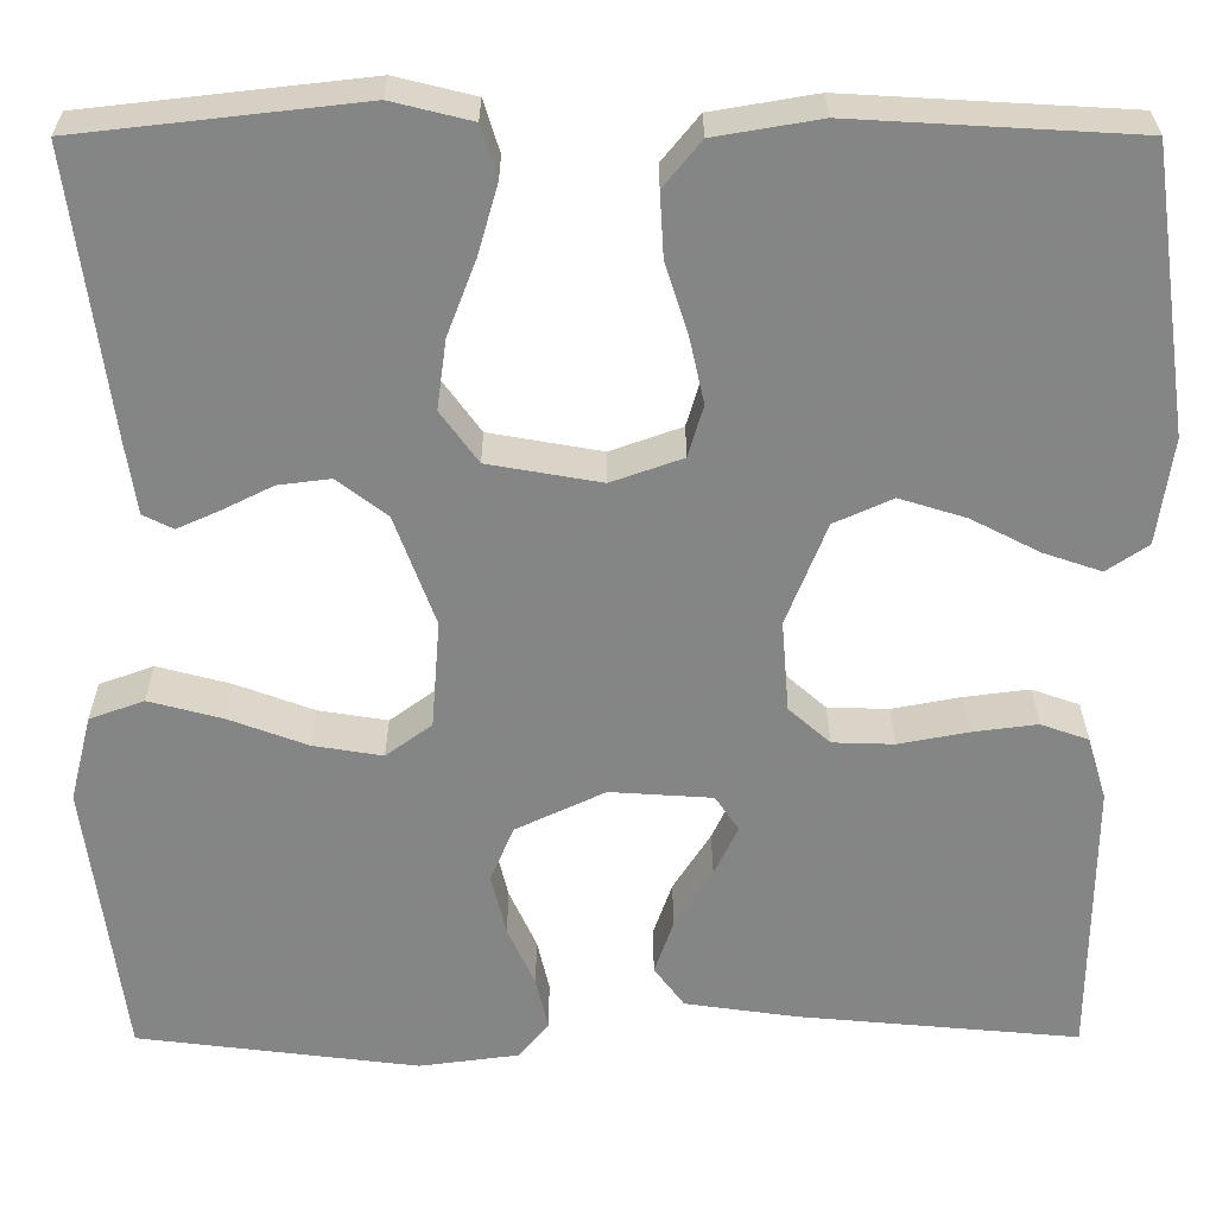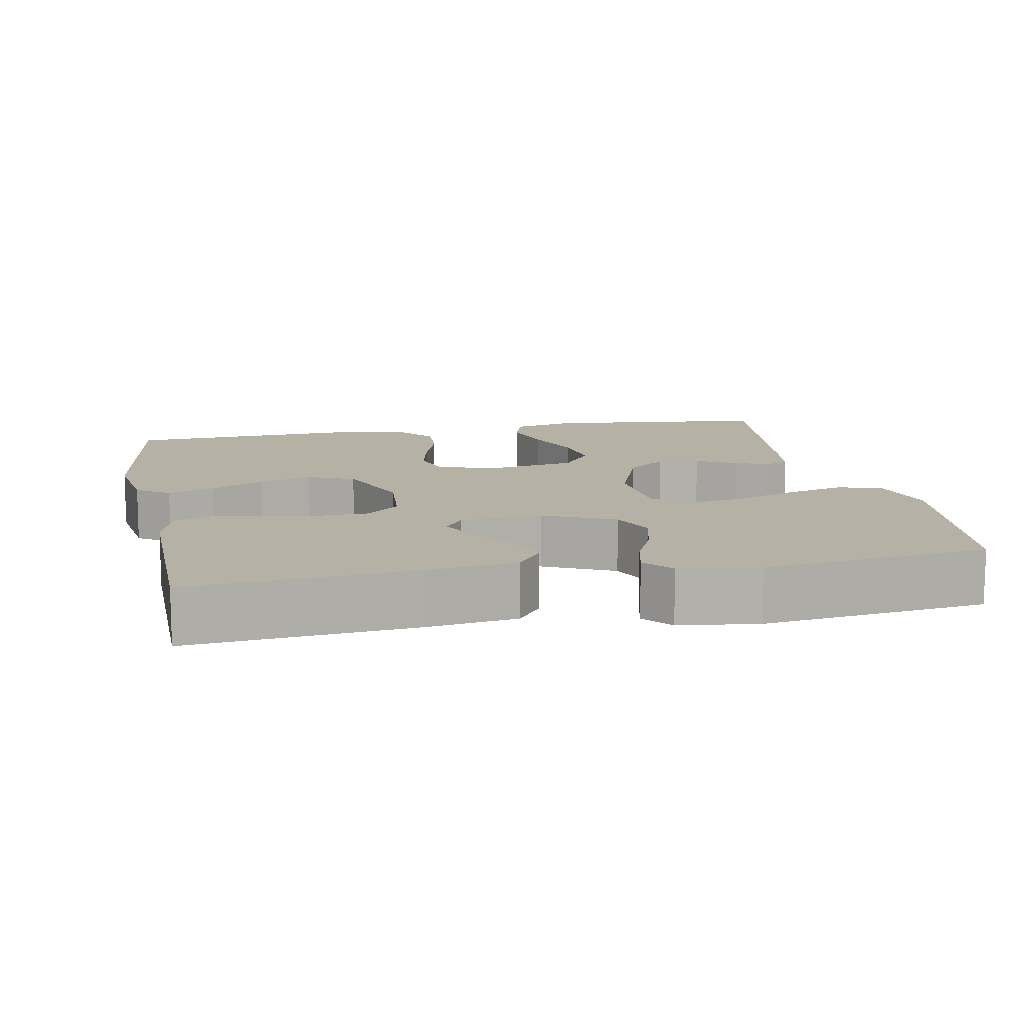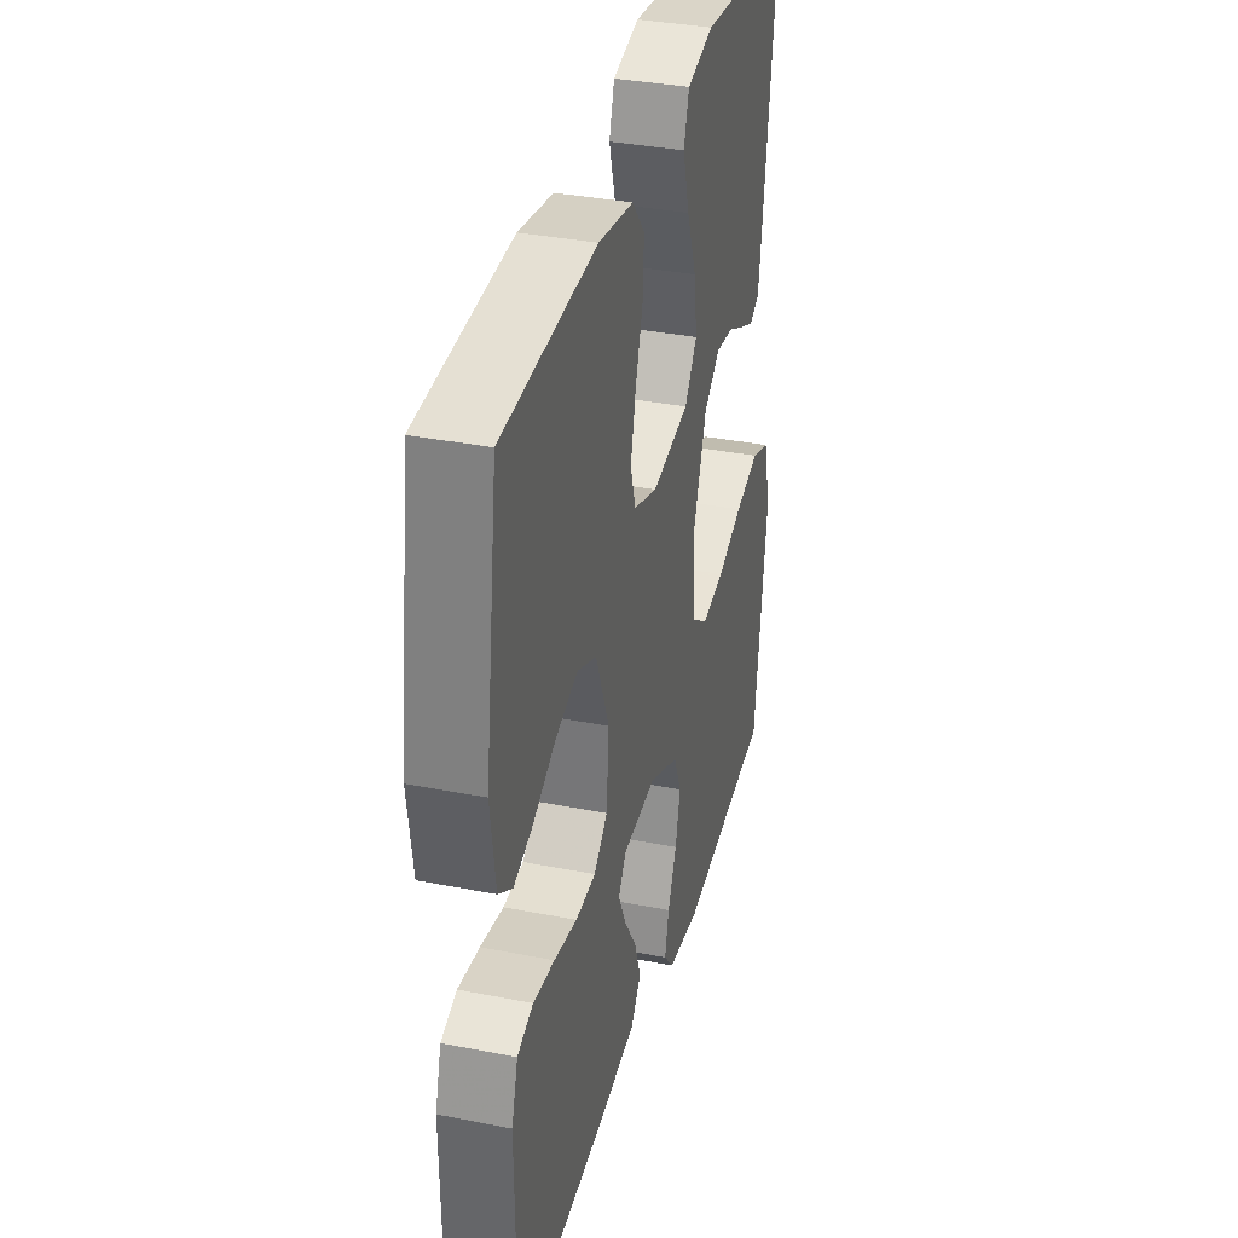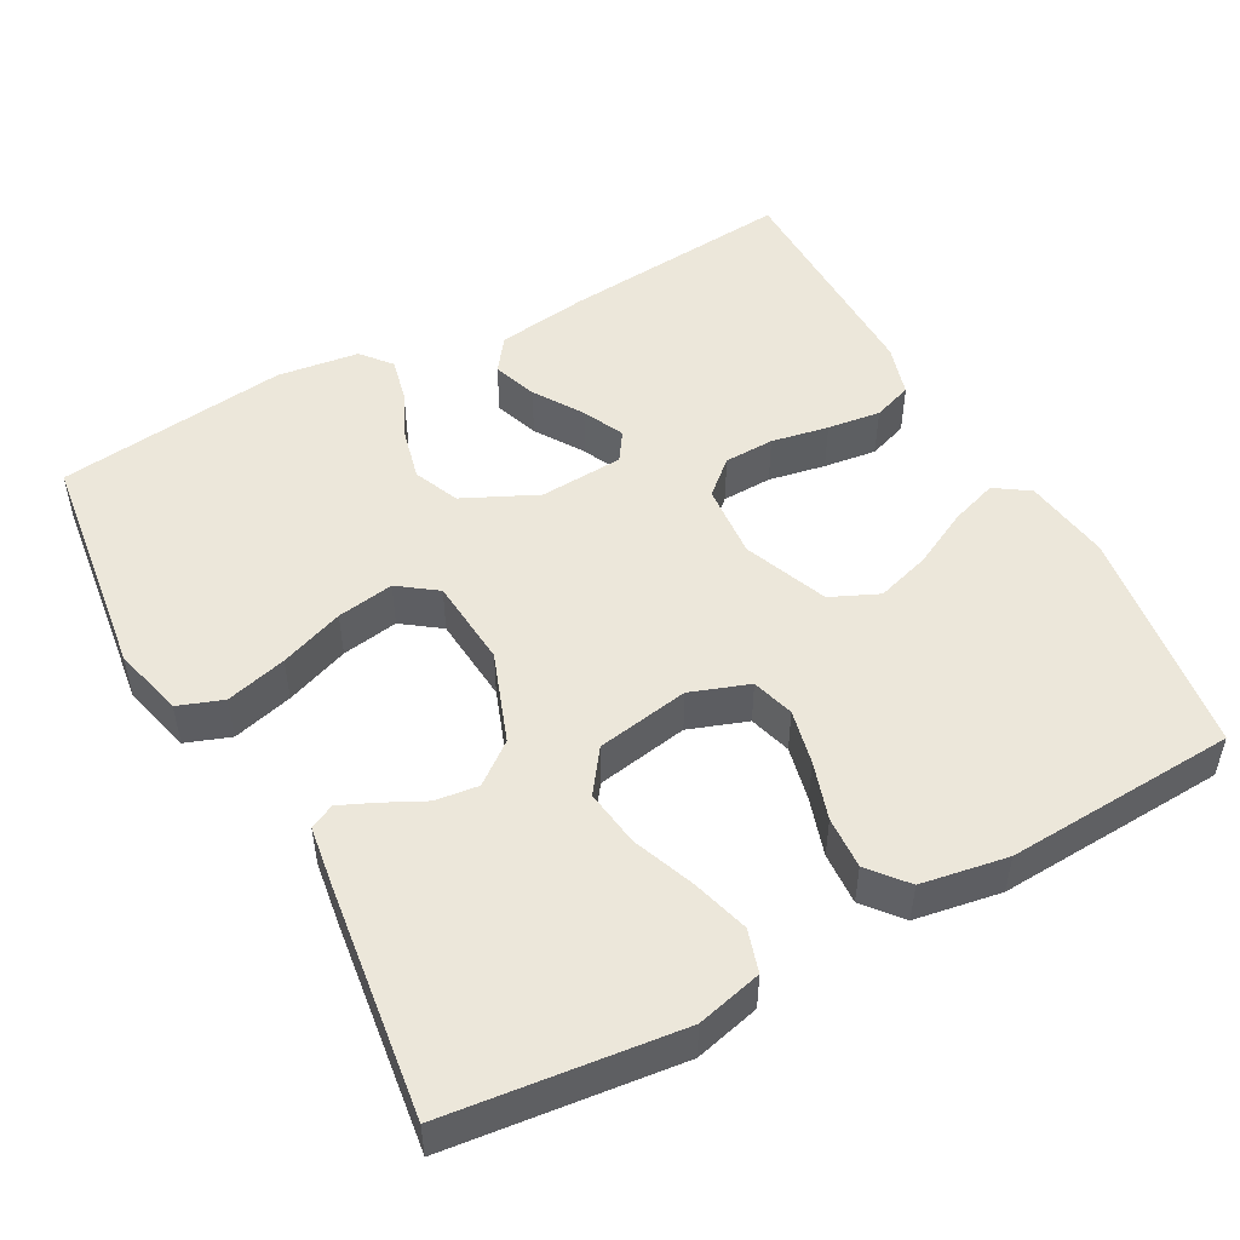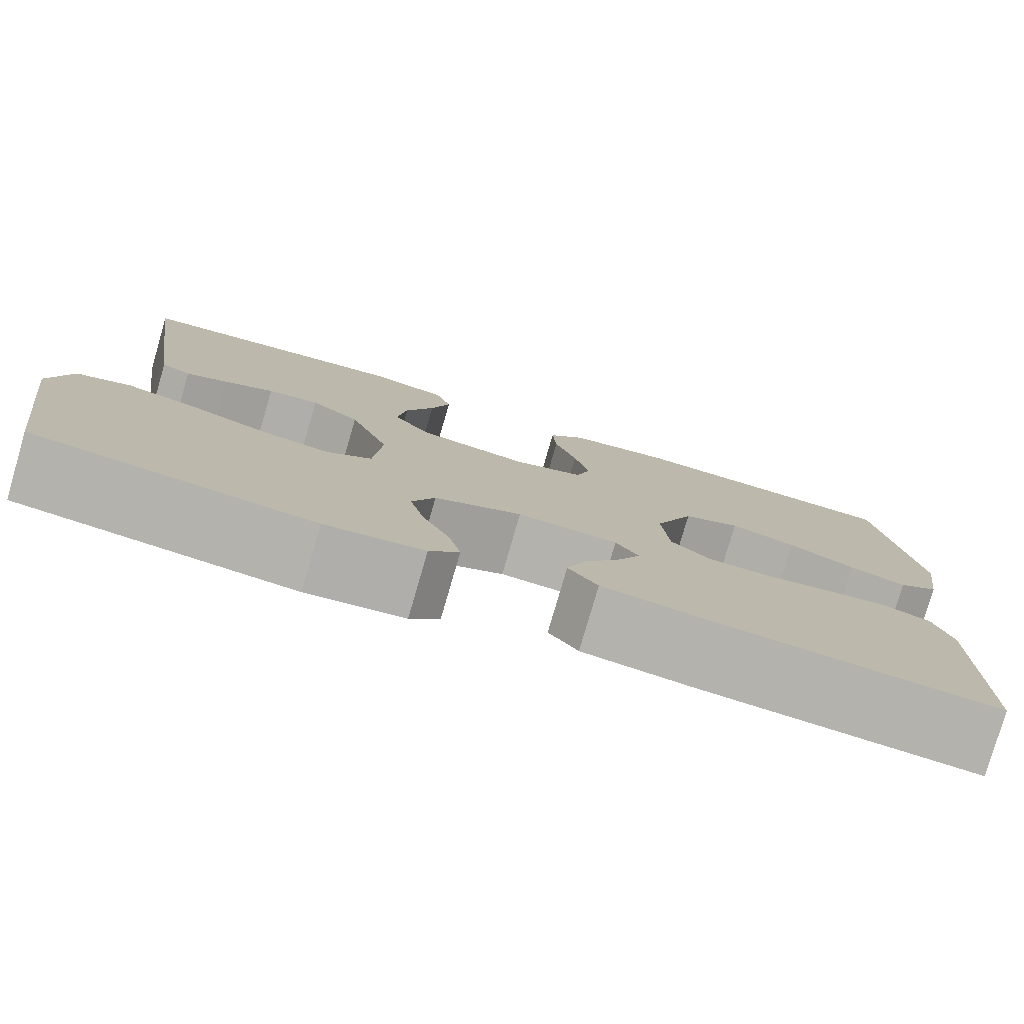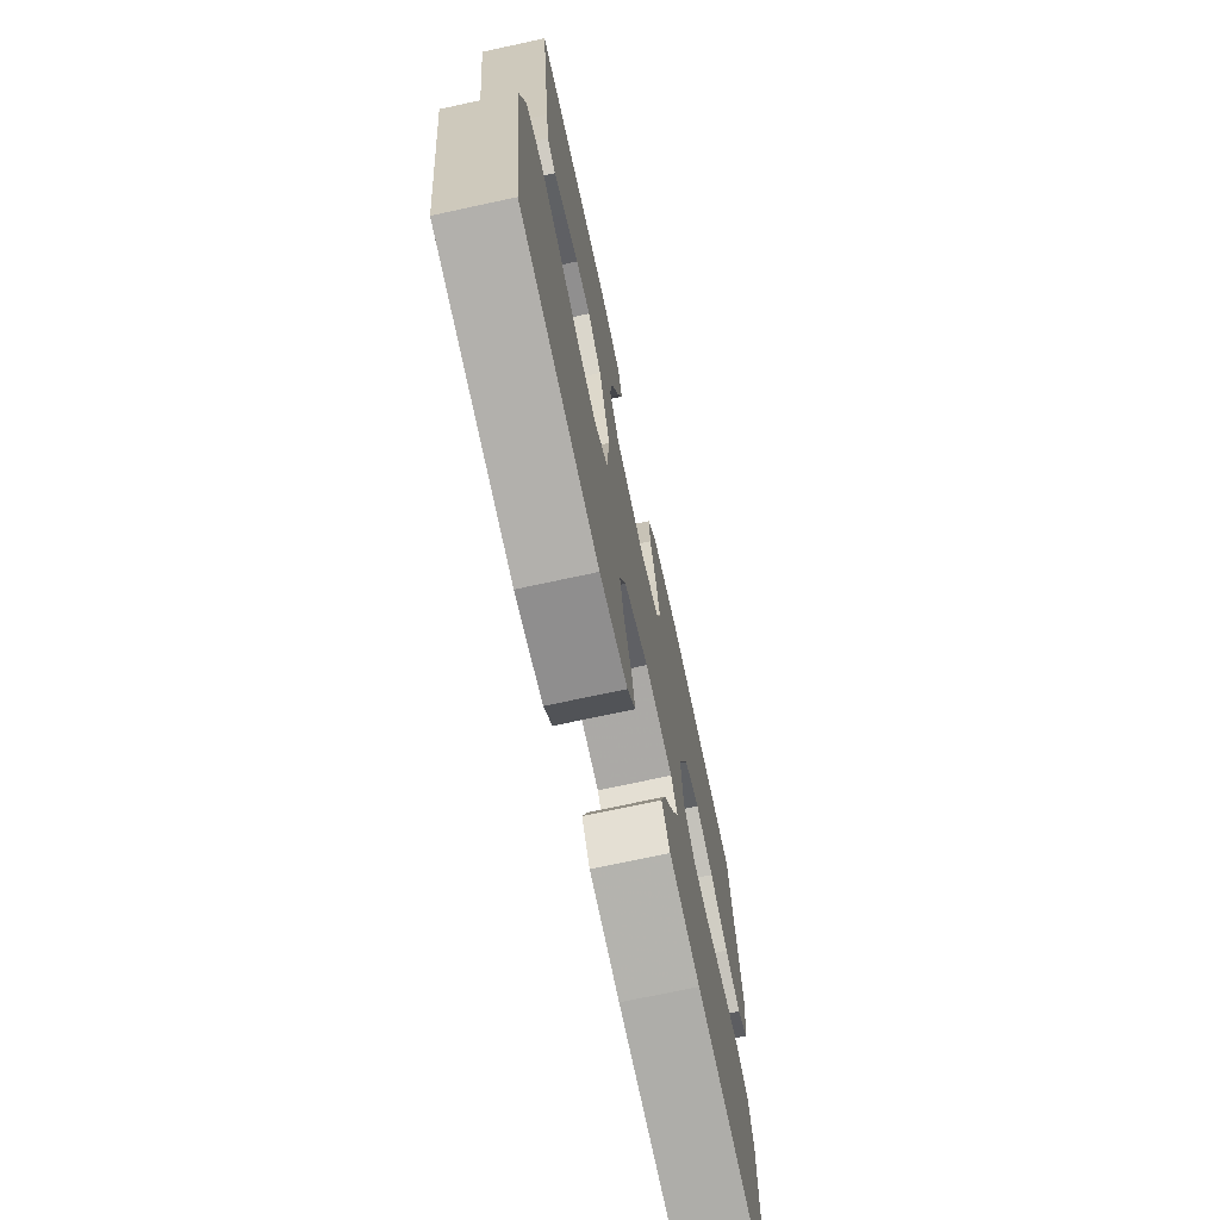
<metadata>
{"format":"obj","ext":"obj","renderer":"f3d","projection":"perspective","resolution":1024,"background":"white","views":[{"elev":28.4,"azim":-0.1,"up":"+Z"},{"elev":11.9,"azim":168.8,"up":"+Y"},{"elev":35.1,"azim":104.7,"up":"+Z"},{"elev":50.4,"azim":-28.7,"up":"+Y"},{"elev":-79.3,"azim":-16.2,"up":"+Z"},{"elev":-72.2,"azim":-77.8,"up":"+Z"}]}
</metadata>
<code>
v -0.5 0.07 -0.5
v -0.54 0.07 -0.2
v -0.517 0.07 -0.108
v -0.459 0.07 -0.087
v -0.38 0.07 -0.108
v -0.297 0.07 -0.139
v -0.223 0.07 -0.151
v -0.174 0.07 -0.115
v -0.165 0.07 0
v -0.208 0.07 0.117
v -0.261 0.07 0.158
v -0.317 0.07 0.151
v -0.371 0.07 0.124
v -0.416 0.07 0.104
v -0.448 0.07 0.12
v -0.46 0.07 0.2
v -0.5 0.07 0.5
v -0.2 0.07 0.534
v -0.115 0.07 0.513
v -0.098 0.07 0.458
v -0.119 0.07 0.384
v -0.15 0.07 0.303
v -0.16 0.07 0.229
v -0.12 0.07 0.174
v 0 0.07 0.153
v 0.076 0.07 0.18
v 0.092 0.07 0.235
v 0.076 0.07 0.306
v 0.052 0.07 0.381
v 0.048 0.07 0.449
v 0.088 0.07 0.498
v 0.2 0.07 0.517
v 0.5 0.07 0.5
v 0.542 0.07 0.2
v 0.526 0.07 0.087
v 0.482 0.07 0.057
v 0.42 0.07 0.078
v 0.348 0.07 0.115
v 0.277 0.07 0.137
v 0.215 0.07 0.109
v 0.172 0.07 0
v 0.18 0.07 -0.097
v 0.224 0.07 -0.136
v 0.289 0.07 -0.138
v 0.363 0.07 -0.124
v 0.432 0.07 -0.115
v 0.483 0.07 -0.133
v 0.503 0.07 -0.2
v 0.5 0.07 -0.5
v 0.2 0.07 -0.473
v 0.081 0.07 -0.456
v 0.049 0.07 -0.413
v 0.069 0.07 -0.355
v 0.109 0.07 -0.292
v 0.134 0.07 -0.238
v 0.109 0.07 -0.201
v 0 0.07 -0.194
v -0.095 0.07 -0.239
v -0.12 0.07 -0.298
v -0.104 0.07 -0.364
v -0.075 0.07 -0.428
v -0.062 0.07 -0.484
v -0.094 0.07 -0.523
v -0.2 0.07 -0.537
v -0.5 0 -0.5
v -0.54 0 -0.2
v -0.517 0 -0.108
v -0.459 0 -0.087
v -0.38 0 -0.108
v -0.297 0 -0.139
v -0.223 0 -0.151
v -0.174 0 -0.115
v -0.165 0 0
v -0.208 0 0.117
v -0.261 0 0.158
v -0.317 0 0.151
v -0.371 0 0.124
v -0.416 0 0.104
v -0.448 0 0.12
v -0.46 0 0.2
v -0.5 0 0.5
v -0.2 0 0.534
v -0.115 0 0.513
v -0.098 0 0.458
v -0.119 0 0.384
v -0.15 0 0.303
v -0.16 0 0.229
v -0.12 0 0.174
v 0 0 0.153
v 0.076 0 0.18
v 0.092 0 0.235
v 0.076 0 0.306
v 0.052 0 0.381
v 0.048 0 0.449
v 0.088 0 0.498
v 0.2 0 0.517
v 0.5 0 0.5
v 0.542 0 0.2
v 0.526 0 0.087
v 0.482 0 0.057
v 0.42 0 0.078
v 0.348 0 0.115
v 0.277 0 0.137
v 0.215 0 0.109
v 0.172 0 0
v 0.18 0 -0.097
v 0.224 0 -0.136
v 0.289 0 -0.138
v 0.363 0 -0.124
v 0.432 0 -0.115
v 0.483 0 -0.133
v 0.503 0 -0.2
v 0.5 0 -0.5
v 0.2 0 -0.473
v 0.081 0 -0.456
v 0.049 0 -0.413
v 0.069 0 -0.355
v 0.109 0 -0.292
v 0.134 0 -0.238
v 0.109 0 -0.201
v 0 0 -0.194
v -0.095 0 -0.239
v -0.12 0 -0.298
v -0.104 0 -0.364
v -0.075 0 -0.428
v -0.062 0 -0.484
v -0.094 0 -0.523
v -0.2 0 -0.537
f 60 61 62 63
f 59 60 63 64
f 51 52 53 54
f 51 54 55
f 50 51 55
f 49 50 55
f 48 49 55 56
f 44 45 46 47
f 44 47 48 56
f 35 36 37 38
f 35 38 39
f 34 35 39
f 33 34 39
f 32 33 39 40
f 28 29 30 31
f 27 28 31 32
f 26 27 32 40
f 19 20 21 22
f 17 18 19 22
f 17 22 23
f 16 17 23 24
f 12 13 14 15
f 12 15 16
f 11 12 16
f 3 4 5 6
f 3 6 7
f 2 3 7
f 59 64 1 2
f 58 59 2 7
f 57 58 7 8
f 43 44 56 57
f 42 43 57 8
f 41 42 8 9
f 25 26 40 41
f 25 41 9 10
f 11 16 24 25
f 10 11 25
f 127 126 125 124
f 128 127 124 123
f 118 117 116 115
f 119 118 115
f 119 115 114
f 119 114 113
f 120 119 113 112
f 111 110 109 108
f 120 112 111 108
f 102 101 100 99
f 103 102 99
f 103 99 98
f 103 98 97
f 104 103 97 96
f 95 94 93 92
f 96 95 92 91
f 104 96 91 90
f 86 85 84 83
f 86 83 82 81
f 87 86 81
f 88 87 81 80
f 79 78 77 76
f 80 79 76
f 80 76 75
f 70 69 68 67
f 71 70 67
f 71 67 66
f 66 65 128 123
f 71 66 123 122
f 72 71 122 121
f 121 120 108 107
f 72 121 107 106
f 73 72 106 105
f 105 104 90 89
f 74 73 105 89
f 89 88 80 75
f 89 75 74
f 1 65 66 2
f 2 66 67 3
f 3 67 68 4
f 4 68 69 5
f 5 69 70 6
f 6 70 71 7
f 7 71 72 8
f 8 72 73 9
f 9 73 74 10
f 10 74 75 11
f 11 75 76 12
f 12 76 77 13
f 13 77 78 14
f 14 78 79 15
f 15 79 80 16
f 16 80 81 17
f 17 81 82 18
f 18 82 83 19
f 19 83 84 20
f 20 84 85 21
f 21 85 86 22
f 22 86 87 23
f 23 87 88 24
f 24 88 89 25
f 25 89 90 26
f 26 90 91 27
f 27 91 92 28
f 28 92 93 29
f 29 93 94 30
f 30 94 95 31
f 31 95 96 32
f 32 96 97 33
f 33 97 98 34
f 34 98 99 35
f 35 99 100 36
f 36 100 101 37
f 37 101 102 38
f 38 102 103 39
f 39 103 104 40
f 40 104 105 41
f 41 105 106 42
f 42 106 107 43
f 43 107 108 44
f 44 108 109 45
f 45 109 110 46
f 46 110 111 47
f 47 111 112 48
f 48 112 113 49
f 49 113 114 50
f 50 114 115 51
f 51 115 116 52
f 52 116 117 53
f 53 117 118 54
f 54 118 119 55
f 55 119 120 56
f 56 120 121 57
f 57 121 122 58
f 58 122 123 59
f 59 123 124 60
f 60 124 125 61
f 61 125 126 62
f 62 126 127 63
f 63 127 128 64
f 64 128 65 1

</code>
